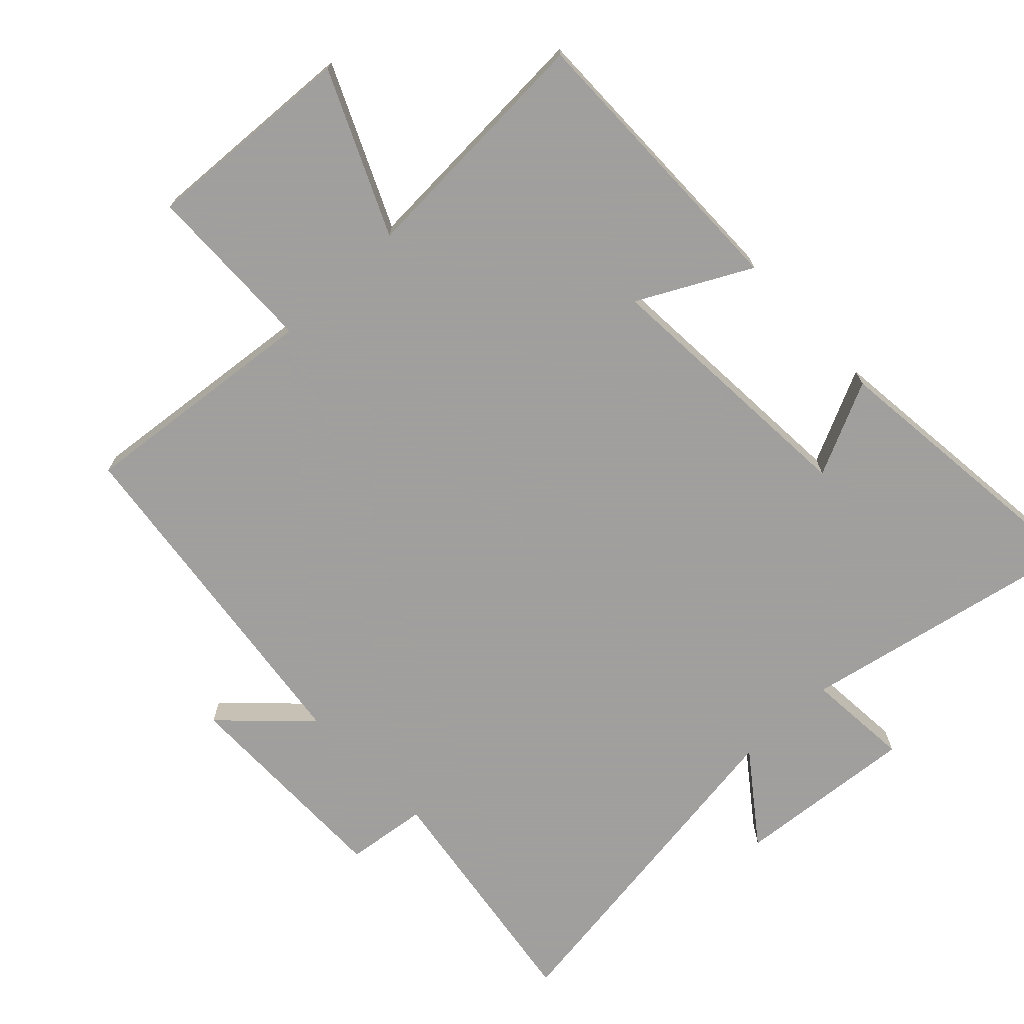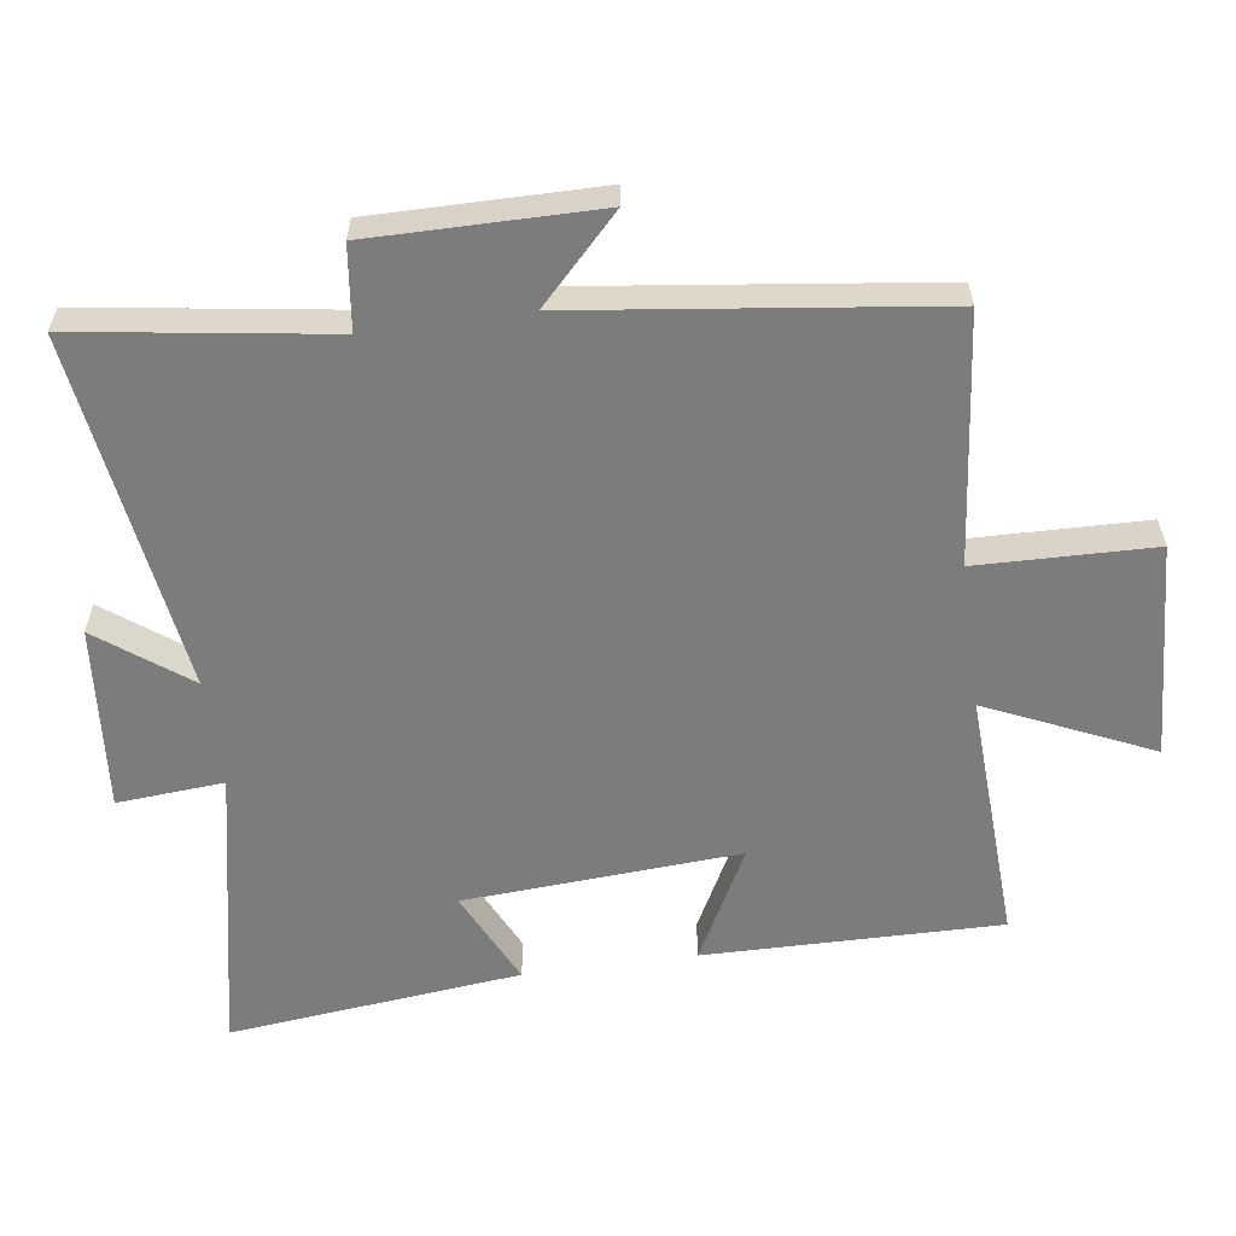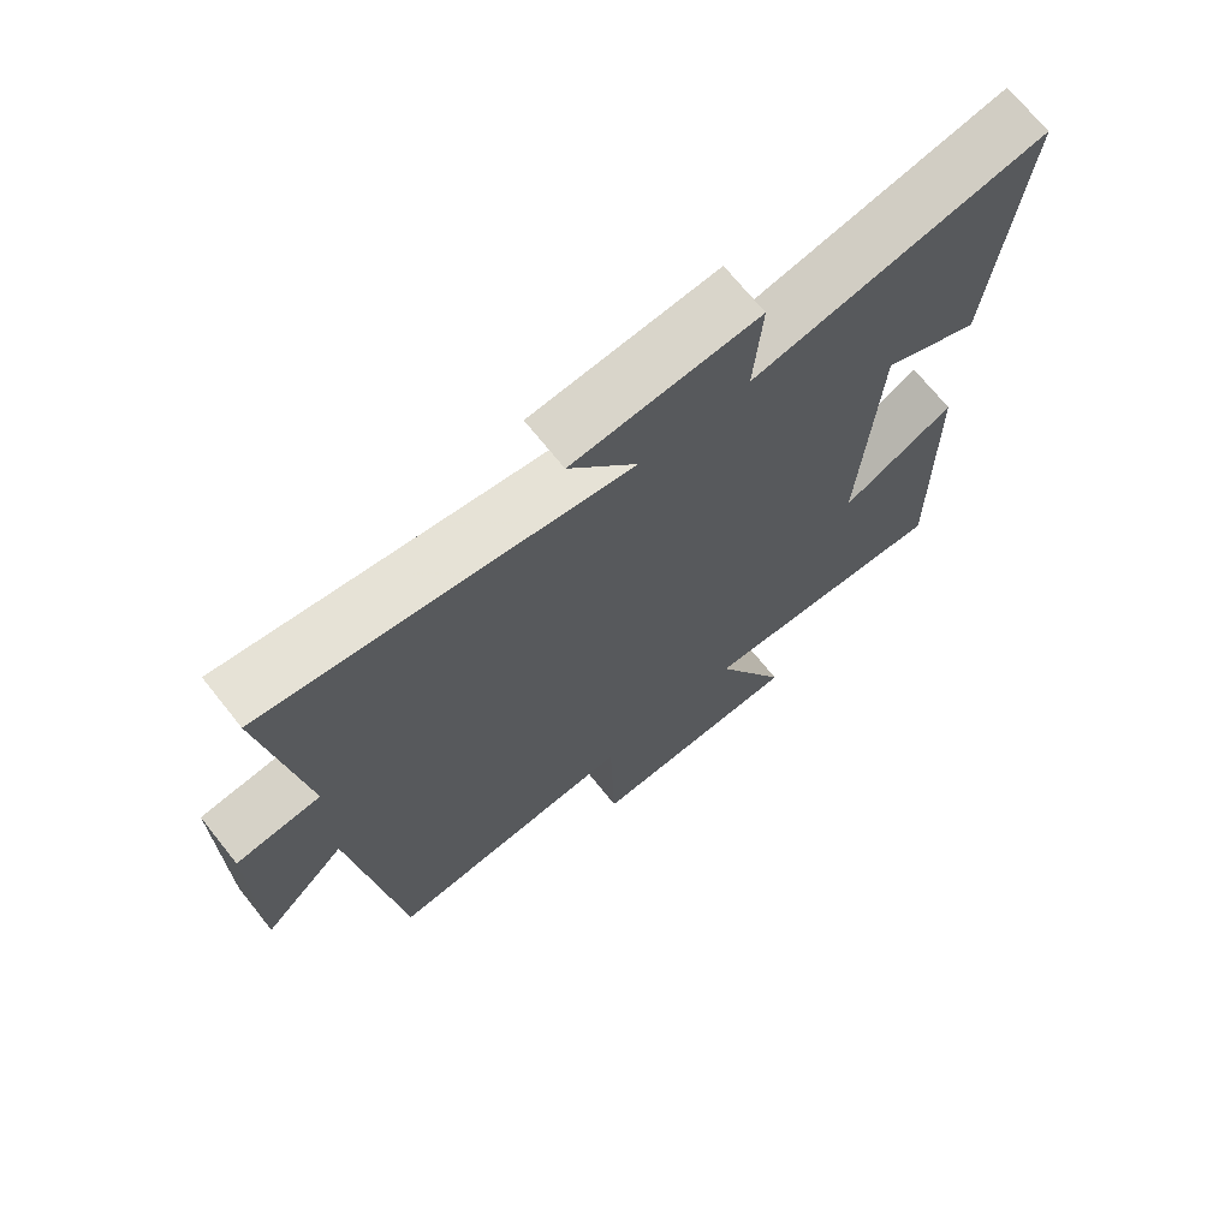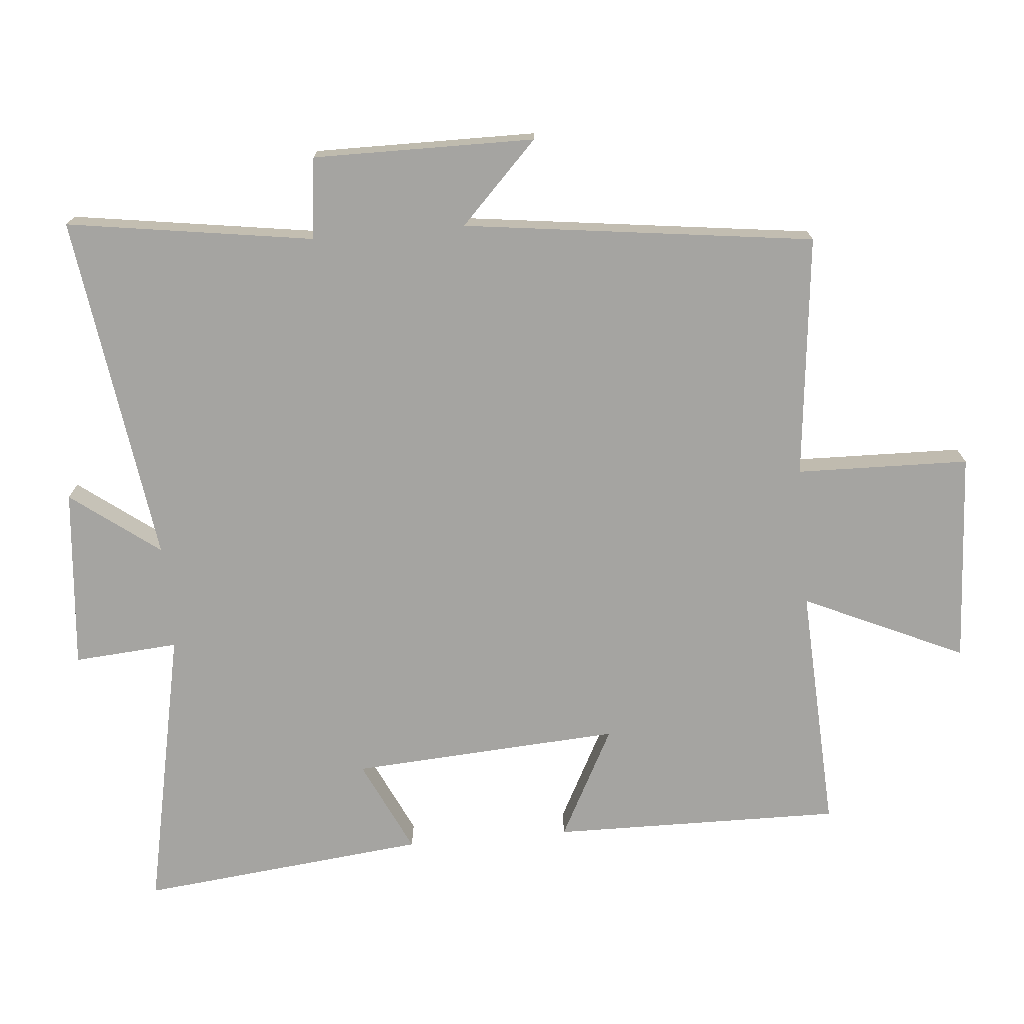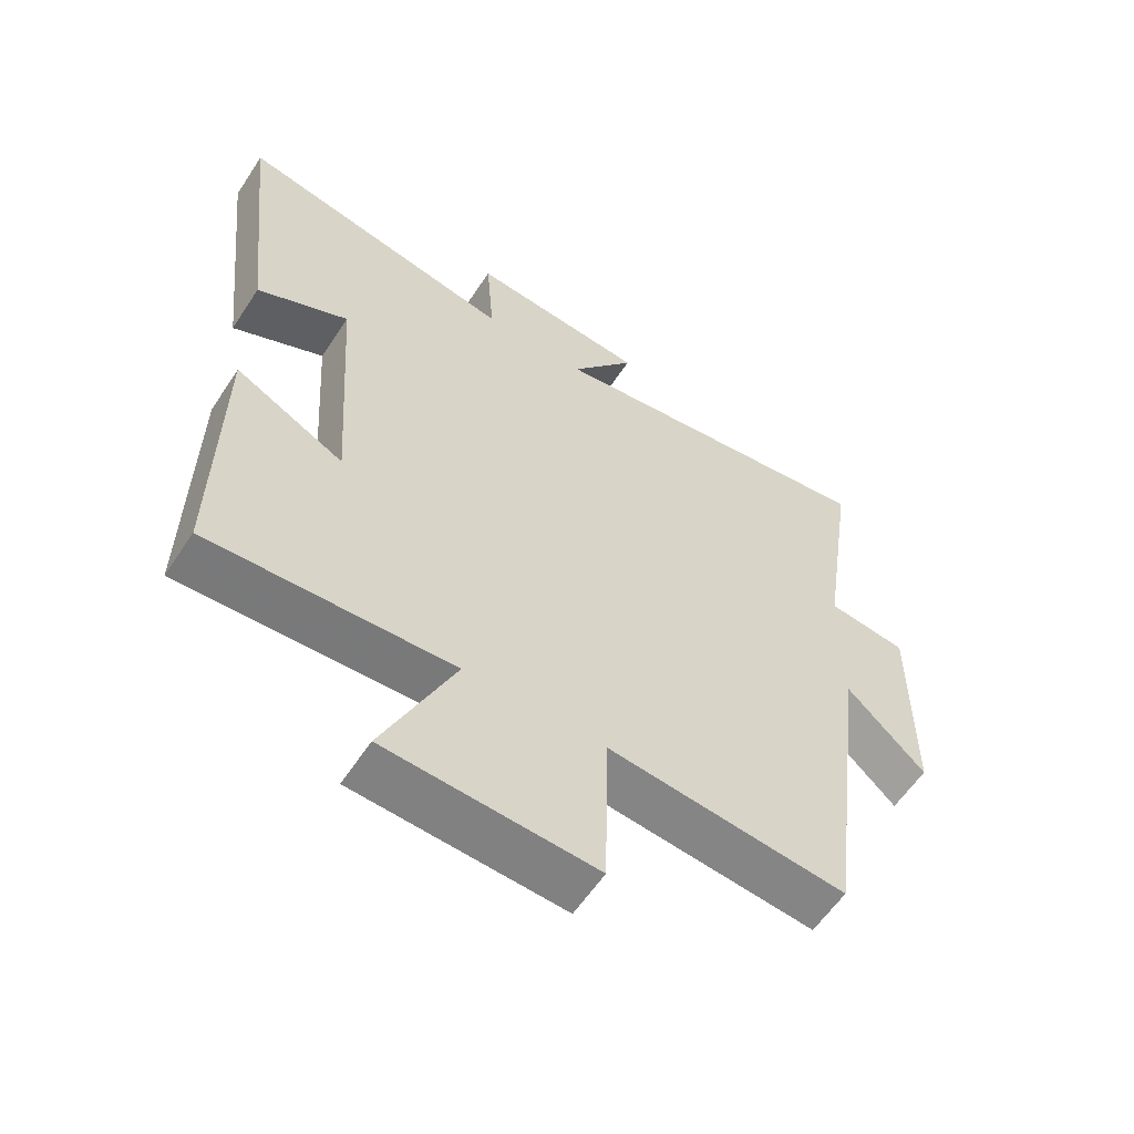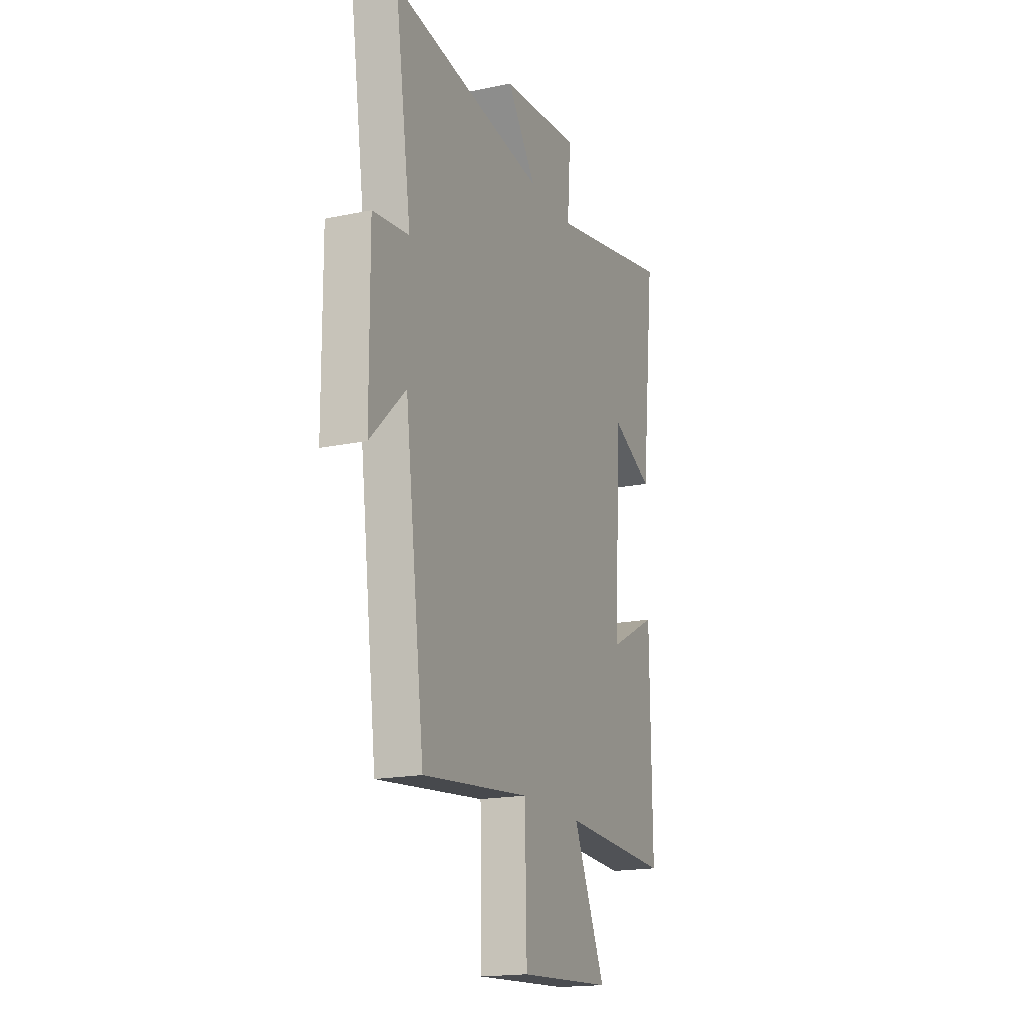
<metadata>
{"format":"obj","ext":"obj","renderer":"f3d","projection":"perspective","resolution":1024,"background":"white","views":[{"elev":-71.5,"azim":-136.4,"up":"+Y"},{"elev":-58.8,"azim":97.9,"up":"+Y"},{"elev":70.0,"azim":141.4,"up":"+Z"},{"elev":-73.2,"azim":95.0,"up":"+Y"},{"elev":-59.1,"azim":-33.2,"up":"+Z"},{"elev":-18.1,"azim":112.2,"up":"+Z"}]}
</metadata>
<code>
v 0.434 0.07 -0.538
v 0.074 0.07 -0.5
v 0.068 0.07 -0.756
v -0.246 0.07 -0.738
v -0.138 0.07 -0.5
v -0.505 0.07 -0.518
v -0.5 0.07 -0.088
v -0.335 0.07 -0.174
v -0.361 0.07 0.226
v -0.5 0.07 0.16
v -0.546 0.07 0.586
v -0.124 0.07 0.5
v -0.136 0.07 0.655
v 0.132 0.07 0.631
v 0.034 0.07 0.5
v 0.554 0.07 0.574
v 0.5 0.07 0.209
v 0.621 0.07 0.194
v 0.619 0.07 -0.134
v 0.5 0.07 -0.019
v 0.434 0 -0.538
v 0.074 0 -0.5
v 0.068 0 -0.756
v -0.246 0 -0.738
v -0.138 0 -0.5
v -0.505 0 -0.518
v -0.5 0 -0.088
v -0.335 0 -0.174
v -0.361 0 0.226
v -0.5 0 0.16
v -0.546 0 0.586
v -0.124 0 0.5
v -0.136 0 0.655
v 0.132 0 0.631
v 0.034 0 0.5
v 0.554 0 0.574
v 0.5 0 0.209
v 0.621 0 0.194
v 0.619 0 -0.134
v 0.5 0 -0.019
f 17 18 19 20
f 17 20 1 2
f 15 16 17 2
f 12 13 14 15
f 12 15 2 3
f 9 10 11 12
f 8 9 12 3
f 5 6 7 8
f 5 8 3
f 3 4 5
f 40 39 38 37
f 22 21 40 37
f 22 37 36 35
f 35 34 33 32
f 23 22 35 32
f 32 31 30 29
f 23 32 29 28
f 28 27 26 25
f 23 28 25
f 25 24 23
f 1 21 22 2
f 2 22 23 3
f 3 23 24 4
f 4 24 25 5
f 5 25 26 6
f 6 26 27 7
f 7 27 28 8
f 8 28 29 9
f 9 29 30 10
f 10 30 31 11
f 11 31 32 12
f 12 32 33 13
f 13 33 34 14
f 14 34 35 15
f 15 35 36 16
f 16 36 37 17
f 17 37 38 18
f 18 38 39 19
f 19 39 40 20
f 20 40 21 1

</code>
